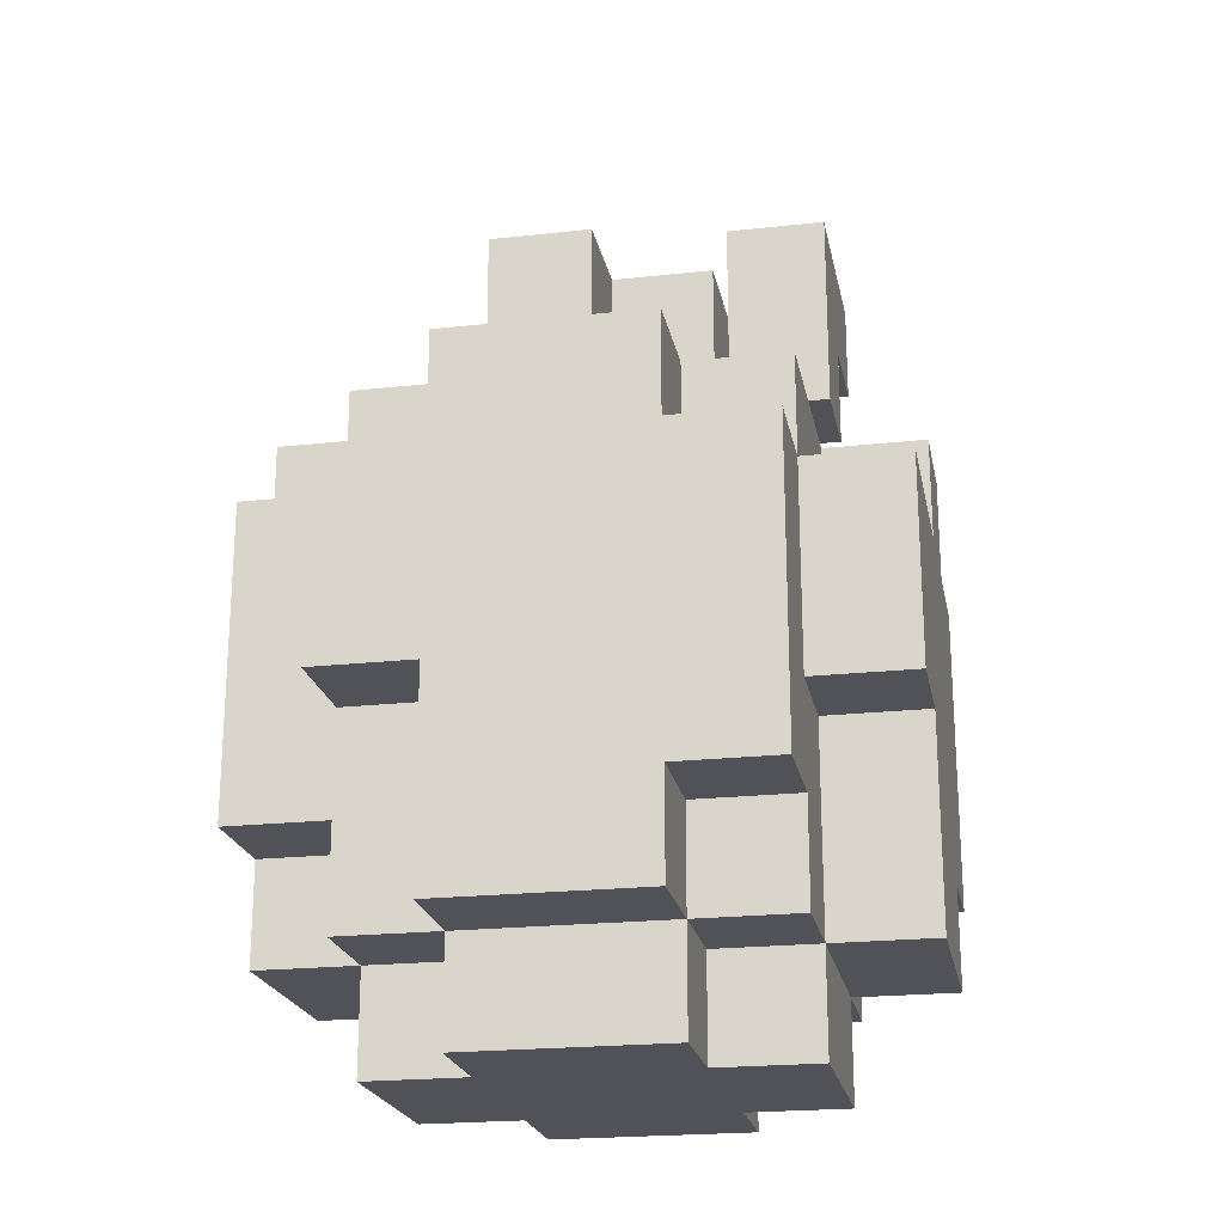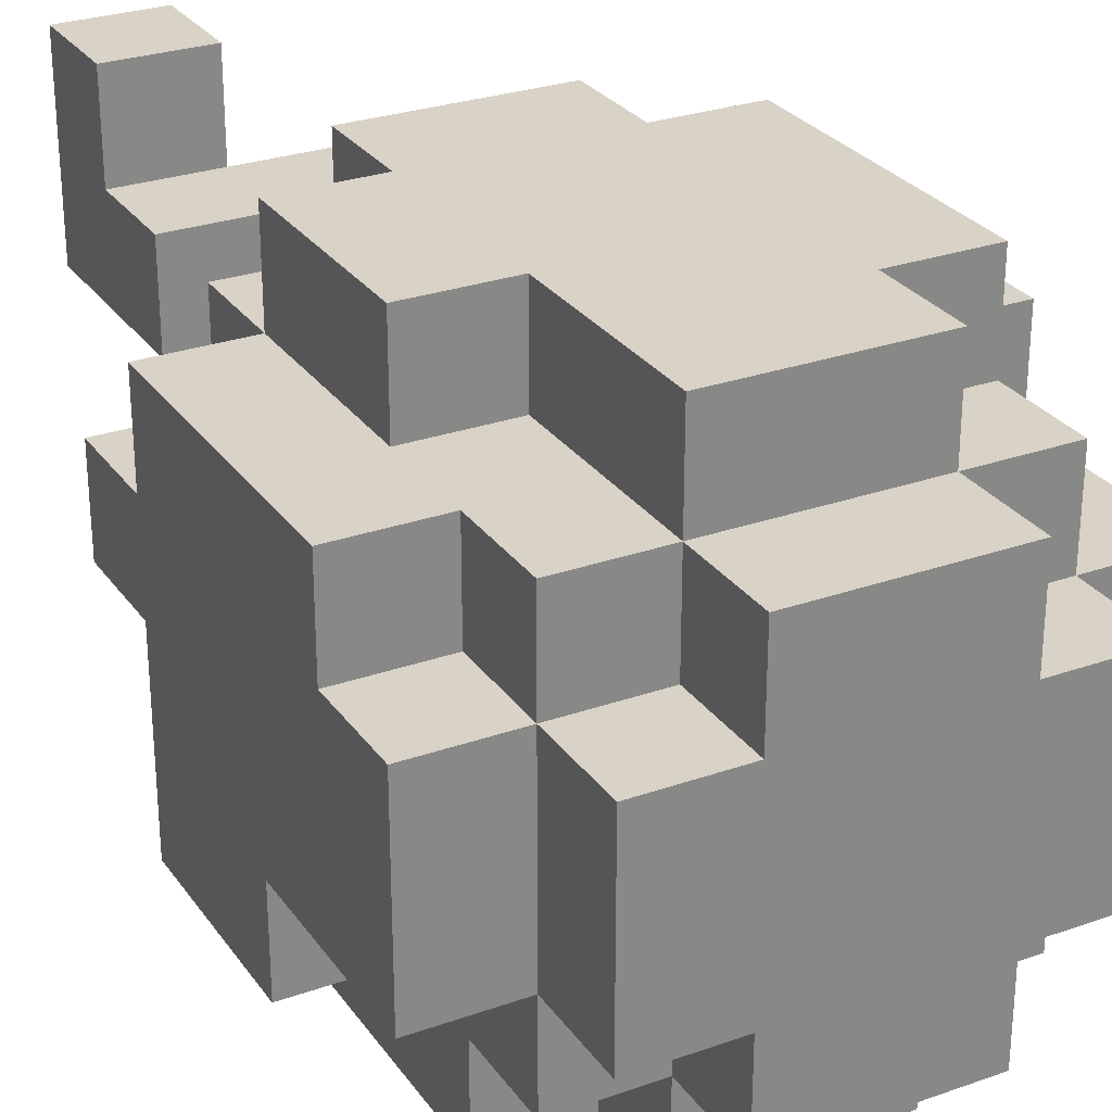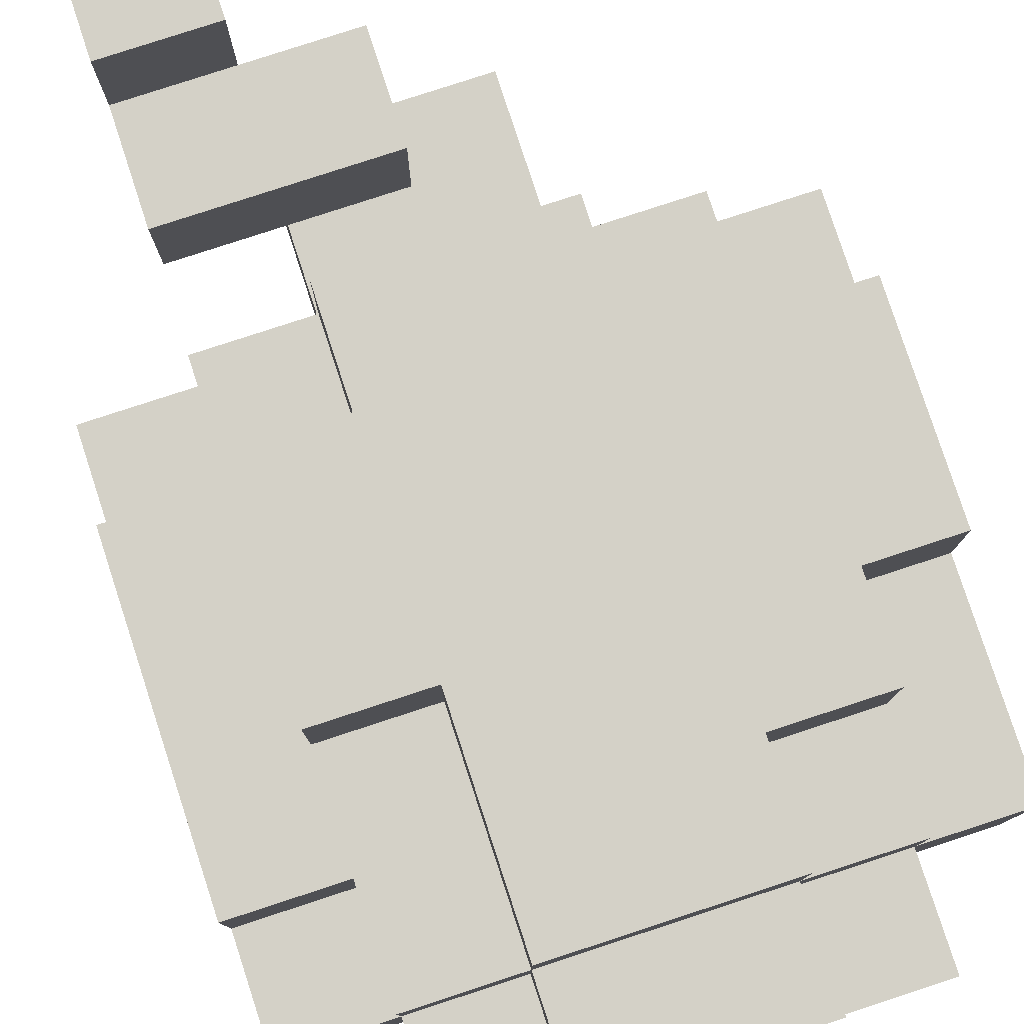
<metadata>
{"format":"obj","ext":"obj","renderer":"f3d","projection":"perspective","resolution":1024,"background":"white","views":[{"elev":-21.6,"azim":-169.0,"up":"+Y"},{"elev":28.1,"azim":-28.1,"up":"+Z"},{"elev":79.8,"azim":-18.1,"up":"+Z"}]}
</metadata>
<code>
o
v 0.2 0.6 -0.4
v 0.2 0.6 -0.6
v 0.2 0.7 -0.3
v 0.2 0.7 -0.4
v 0.2 0.8 -0.3
v 0.2 0.8 -0.4
v 0.2 0.8 -0.5
v 0.2 0.8 -0.6
v 0.2 0.8 -0.7
v 0.2 0.9 -0.3
v 0.2 0.9 -0.4
v 0.2 0.9 -0.5
v 0.2 0.9 -0.6
v 0.2 1 -0.3
v 0.2 1 -0.4
v 0.2 1 -0.5
v 0.2 1 -0.7
v 0.2 1.1 -0.4
v 0.2 1.1 -0.5
v 0.3 0.5 -0.4
v 0.3 0.5 -0.6
v 0.3 0.6 -0.3
v 0.3 0.6 -0.4
v 0.3 0.6 -0.6
v 0.3 0.6 -0.7
v 0.3 0.7 -0.3
v 0.3 0.7 -0.4
v 0.3 0.7 -0.7
v 0.3 0.7 -0.8
v 0.3 0.8 -0.2
v 0.3 0.8 -0.3
v 0.3 0.8 -0.6
v 0.3 0.8 -0.7
v 0.3 0.8 -0.8
v 0.3 0.9 -0.3
v 0.3 1 -0.2
v 0.3 1 -0.3
v 0.3 1 -0.4
v 0.3 1 -0.5
v 0.3 1 -0.7
v 0.3 1 -0.8
v 0.3 1.1 -0.3
v 0.3 1.1 -0.4
v 0.3 1.1 -0.5
v 0.3 1.1 -0.7
v 0.3 1.2 -0.3
v 0.3 1.2 -0.4
v 0.3 1.3 -0.2
v 0.3 1.3 -0.3
v 0.3 1.4 -0.2
v 0.3 1.4 -0.4
v 0.4 0.5 -0.3
v 0.4 0.5 -0.4
v 0.4 0.5 -0.6
v 0.4 0.5 -0.7
v 0.4 0.6 -0.2
v 0.4 0.6 -0.3
v 0.4 0.6 -0.4
v 0.4 0.6 -0.6
v 0.4 0.6 -0.7
v 0.4 0.6 -0.8
v 0.4 0.7 -0.2
v 0.4 0.7 -0.3
v 0.4 0.7 -0.7
v 0.4 0.7 -0.8
v 0.4 0.8 -0.2
v 0.4 0.8 -0.3
v 0.4 1 -0.2
v 0.4 1 -0.3
v 0.4 1 -0.7
v 0.4 1 -0.8
v 0.4 1.1 -0.2
v 0.4 1.1 -0.3
v 0.4 1.1 -0.4
v 0.4 1.1 -0.5
v 0.4 1.1 -0.7
v 0.4 1.1 -0.8
v 0.4 1.2 -0.4
v 0.4 1.3 -0.4
v 0.4 1.3 -0.5
v 0.5 1.1 -0.5
v 0.5 1.1 -0.6
v 0.5 1.3 -0.5
v 0.5 1.3 -0.6
v 0.4 1.3 -0.2
v 0.4 1.3 -0.3
v 0.4 1.3 -0.4
v 0.4 1.4 -0.2
v 0.4 1.4 -0.4
v 0.5 1.1 -0.4
v 0.5 1.1 -0.5
v 0.5 1.2 -0.3
v 0.5 1.2 -0.4
v 0.5 1.3 -0.3
v 0.5 1.3 -0.5
v 0.6 0.5 -0.3
v 0.6 0.5 -0.4
v 0.6 0.5 -0.6
v 0.6 0.5 -0.7
v 0.6 0.6 -0.2
v 0.6 0.6 -0.3
v 0.6 0.6 -0.4
v 0.6 0.6 -0.6
v 0.6 0.6 -0.7
v 0.6 0.6 -0.8
v 0.6 0.7 -0.2
v 0.6 0.7 -0.3
v 0.6 0.8 -0.7
v 0.6 0.8 -0.8
v 0.6 1 -0.2
v 0.6 1 -0.3
v 0.6 1 -0.7
v 0.6 1 -0.8
v 0.6 1.1 -0.2
v 0.6 1.1 -0.3
v 0.6 1.1 -0.5
v 0.6 1.1 -0.6
v 0.6 1.1 -0.7
v 0.6 1.1 -0.8
v 0.6 1.3 -0.5
v 0.6 1.3 -0.6
v 0.7 0.5 -0.4
v 0.7 0.5 -0.6
v 0.7 0.6 -0.3
v 0.7 0.6 -0.4
v 0.7 0.6 -0.6
v 0.7 0.6 -0.7
v 0.7 0.7 -0.2
v 0.7 0.7 -0.3
v 0.7 0.7 -0.4
v 0.7 0.7 -0.6
v 0.7 0.7 -0.7
v 0.7 0.8 -0.3
v 0.7 0.8 -0.4
v 0.7 0.8 -0.7
v 0.7 0.8 -0.8
v 0.7 0.9 -0.2
v 0.7 0.9 -0.3
v 0.7 0.9 -0.7
v 0.7 0.9 -0.8
v 0.7 1 -0.2
v 0.7 1 -0.3
v 0.7 1 -0.4
v 0.7 1 -0.6
v 0.7 1 -0.7
v 0.7 1 -0.8
v 0.7 1.1 -0.3
v 0.7 1.1 -0.4
v 0.7 1.1 -0.6
v 0.7 1.1 -0.7
v 0.8 0.6 -0.4
v 0.8 0.6 -0.6
v 0.8 0.7 -0.6
v 0.8 0.7 -0.7
v 0.8 0.8 -0.3
v 0.8 0.8 -0.4
v 0.8 0.8 -0.5
v 0.8 0.8 -0.6
v 0.8 0.8 -0.7
v 0.8 0.9 -0.3
v 0.8 0.9 -0.4
v 0.8 0.9 -0.5
v 0.8 0.9 -0.7
v 0.8 1 -0.3
v 0.8 1 -0.4
v 0.8 1 -0.5
v 0.8 1 -0.6
v 0.8 1 -0.7
v 0.8 1.1 -0.4
v 0.8 1.1 -0.6
v 0.3 0.8 -0.2
v 0.3 1 -0.2
v 0.3 1.3 -0.2
v 0.3 1.4 -0.2
v 0.4 0.6 -0.2
v 0.4 0.7 -0.2
v 0.4 0.8 -0.2
v 0.4 1 -0.2
v 0.4 1.1 -0.2
v 0.4 1.3 -0.2
v 0.4 1.4 -0.2
v 0.5 0.6 -0.2
v 0.5 0.7 -0.2
v 0.5 0.8 -0.2
v 0.5 1 -0.2
v 0.6 0.6 -0.2
v 0.6 0.7 -0.2
v 0.6 0.8 -0.2
v 0.6 0.9 -0.2
v 0.6 1 -0.2
v 0.6 1.1 -0.2
v 0.7 0.7 -0.2
v 0.7 0.9 -0.2
v 0.7 1 -0.2
v 0.2 0.7 -0.3
v 0.2 0.8 -0.3
v 0.2 0.9 -0.3
v 0.2 1 -0.3
v 0.3 0.6 -0.3
v 0.3 0.7 -0.3
v 0.3 0.8 -0.3
v 0.3 0.9 -0.3
v 0.3 1 -0.3
v 0.3 1.1 -0.3
v 0.3 1.2 -0.3
v 0.3 1.3 -0.3
v 0.4 0.5 -0.3
v 0.4 0.6 -0.3
v 0.4 0.7 -0.3
v 0.4 0.8 -0.3
v 0.4 1 -0.3
v 0.4 1.1 -0.3
v 0.4 1.3 -0.3
v 0.5 0.6 -0.3
v 0.5 1.2 -0.3
v 0.5 1.3 -0.3
v 0.6 0.5 -0.3
v 0.6 0.6 -0.3
v 0.6 0.7 -0.3
v 0.6 1 -0.3
v 0.6 1.1 -0.3
v 0.7 0.6 -0.3
v 0.7 0.7 -0.3
v 0.7 0.8 -0.3
v 0.7 0.9 -0.3
v 0.7 1 -0.3
v 0.7 1.1 -0.3
v 0.8 0.8 -0.3
v 0.8 0.9 -0.3
v 0.8 1 -0.3
v 0.2 0.6 -0.4
v 0.2 0.7 -0.4
v 0.2 1 -0.4
v 0.2 1.1 -0.4
v 0.3 0.5 -0.4
v 0.3 0.6 -0.4
v 0.3 0.7 -0.4
v 0.3 1 -0.4
v 0.3 1.1 -0.4
v 0.4 0.5 -0.4
v 0.4 0.6 -0.4
v 0.4 1.1 -0.4
v 0.4 1.2 -0.4
v 0.5 1.1 -0.4
v 0.5 1.2 -0.4
v 0.6 0.5 -0.4
v 0.6 0.6 -0.4
v 0.7 0.5 -0.4
v 0.7 0.6 -0.4
v 0.7 0.7 -0.4
v 0.7 0.8 -0.4
v 0.7 1 -0.4
v 0.7 1.1 -0.4
v 0.8 0.6 -0.4
v 0.8 0.8 -0.4
v 0.8 1 -0.4
v 0.8 1.1 -0.4
v 0.5 1.1 -0.5
v 0.5 1.3 -0.5
v 0.6 1.1 -0.5
v 0.6 1.3 -0.5
v 0.3 1.2 -0.4
v 0.3 1.4 -0.4
v 0.4 1.2 -0.4
v 0.4 1.3 -0.4
v 0.4 1.4 -0.4
v 0.2 1 -0.5
v 0.2 1.1 -0.5
v 0.3 1 -0.5
v 0.3 1.1 -0.5
v 0.4 1.1 -0.5
v 0.4 1.3 -0.5
v 0.5 1.1 -0.5
v 0.5 1.3 -0.5
v 0.2 0.6 -0.6
v 0.2 0.8 -0.6
v 0.3 0.5 -0.6
v 0.3 0.6 -0.6
v 0.3 0.8 -0.6
v 0.4 0.5 -0.6
v 0.4 0.6 -0.6
v 0.5 1.1 -0.6
v 0.5 1.3 -0.6
v 0.6 0.5 -0.6
v 0.6 0.6 -0.6
v 0.6 1.1 -0.6
v 0.6 1.3 -0.6
v 0.7 0.5 -0.6
v 0.7 0.6 -0.6
v 0.7 0.7 -0.6
v 0.7 1 -0.6
v 0.7 1.1 -0.6
v 0.8 0.6 -0.6
v 0.8 0.7 -0.6
v 0.8 1 -0.6
v 0.8 1.1 -0.6
v 0.2 0.8 -0.7
v 0.2 1 -0.7
v 0.3 0.6 -0.7
v 0.3 0.7 -0.7
v 0.3 0.8 -0.7
v 0.3 1 -0.7
v 0.3 1.1 -0.7
v 0.4 0.5 -0.7
v 0.4 0.6 -0.7
v 0.4 0.7 -0.7
v 0.4 1 -0.7
v 0.4 1.1 -0.7
v 0.5 0.6 -0.7
v 0.6 0.5 -0.7
v 0.6 0.6 -0.7
v 0.6 0.8 -0.7
v 0.6 1 -0.7
v 0.6 1.1 -0.7
v 0.7 0.6 -0.7
v 0.7 0.7 -0.7
v 0.7 0.8 -0.7
v 0.7 0.9 -0.7
v 0.7 1 -0.7
v 0.7 1.1 -0.7
v 0.8 0.7 -0.7
v 0.8 0.8 -0.7
v 0.8 0.9 -0.7
v 0.8 1 -0.7
v 0.3 0.7 -0.8
v 0.3 0.8 -0.8
v 0.3 1 -0.8
v 0.4 0.6 -0.8
v 0.4 0.7 -0.8
v 0.4 1 -0.8
v 0.4 1.1 -0.8
v 0.5 0.6 -0.8
v 0.5 0.7 -0.8
v 0.5 0.8 -0.8
v 0.5 1 -0.8
v 0.6 0.6 -0.8
v 0.6 0.8 -0.8
v 0.6 0.9 -0.8
v 0.6 1 -0.8
v 0.6 1.1 -0.8
v 0.7 0.8 -0.8
v 0.7 0.9 -0.8
v 0.7 1 -0.8
v 0.4 0.5 -0.3
v 0.6 0.5 -0.3
v 0.3 0.5 -0.4
v 0.4 0.5 -0.4
v 0.6 0.5 -0.4
v 0.7 0.5 -0.4
v 0.3 0.5 -0.6
v 0.4 0.5 -0.6
v 0.6 0.5 -0.6
v 0.7 0.5 -0.6
v 0.4 0.5 -0.7
v 0.6 0.5 -0.7
v 0.4 0.6 -0.2
v 0.5 0.6 -0.2
v 0.6 0.6 -0.2
v 0.3 0.6 -0.3
v 0.4 0.6 -0.3
v 0.5 0.6 -0.3
v 0.6 0.6 -0.3
v 0.7 0.6 -0.3
v 0.2 0.6 -0.4
v 0.3 0.6 -0.4
v 0.4 0.6 -0.4
v 0.6 0.6 -0.4
v 0.7 0.6 -0.4
v 0.8 0.6 -0.4
v 0.2 0.6 -0.6
v 0.3 0.6 -0.6
v 0.4 0.6 -0.6
v 0.6 0.6 -0.6
v 0.7 0.6 -0.6
v 0.8 0.6 -0.6
v 0.3 0.6 -0.7
v 0.4 0.6 -0.7
v 0.5 0.6 -0.7
v 0.6 0.6 -0.7
v 0.7 0.6 -0.7
v 0.4 0.6 -0.8
v 0.5 0.6 -0.8
v 0.6 0.6 -0.8
v 0.6 0.7 -0.2
v 0.7 0.7 -0.2
v 0.2 0.7 -0.3
v 0.3 0.7 -0.3
v 0.6 0.7 -0.3
v 0.7 0.7 -0.3
v 0.2 0.7 -0.4
v 0.3 0.7 -0.4
v 0.7 0.7 -0.6
v 0.8 0.7 -0.6
v 0.3 0.7 -0.7
v 0.4 0.7 -0.7
v 0.7 0.7 -0.7
v 0.8 0.7 -0.7
v 0.3 0.7 -0.8
v 0.4 0.7 -0.8
v 0.3 0.8 -0.2
v 0.4 0.8 -0.2
v 0.3 0.8 -0.3
v 0.4 0.8 -0.3
v 0.7 0.8 -0.3
v 0.8 0.8 -0.3
v 0.7 0.8 -0.4
v 0.8 0.8 -0.4
v 0.2 0.8 -0.6
v 0.3 0.8 -0.6
v 0.2 0.8 -0.7
v 0.3 0.8 -0.7
v 0.6 0.8 -0.7
v 0.7 0.8 -0.7
v 0.6 0.8 -0.8
v 0.7 0.8 -0.8
v 0.3 1.2 -0.3
v 0.5 1.2 -0.3
v 0.3 1.2 -0.4
v 0.4 1.2 -0.4
v 0.5 1.2 -0.4
v 0.3 1.3 -0.2
v 0.4 1.3 -0.2
v 0.3 1.3 -0.3
v 0.4 1.3 -0.3
v 0.3 1 -0.2
v 0.4 1 -0.2
v 0.6 1 -0.2
v 0.7 1 -0.2
v 0.2 1 -0.3
v 0.3 1 -0.3
v 0.4 1 -0.3
v 0.6 1 -0.3
v 0.7 1 -0.3
v 0.8 1 -0.3
v 0.2 1 -0.4
v 0.3 1 -0.4
v 0.7 1 -0.4
v 0.8 1 -0.4
v 0.2 1 -0.5
v 0.3 1 -0.5
v 0.7 1 -0.6
v 0.8 1 -0.6
v 0.2 1 -0.7
v 0.3 1 -0.7
v 0.4 1 -0.7
v 0.6 1 -0.7
v 0.7 1 -0.7
v 0.8 1 -0.7
v 0.3 1 -0.8
v 0.4 1 -0.8
v 0.6 1 -0.8
v 0.7 1 -0.8
v 0.4 1.1 -0.2
v 0.6 1.1 -0.2
v 0.3 1.1 -0.3
v 0.4 1.1 -0.3
v 0.6 1.1 -0.3
v 0.7 1.1 -0.3
v 0.2 1.1 -0.4
v 0.3 1.1 -0.4
v 0.4 1.1 -0.4
v 0.5 1.1 -0.4
v 0.7 1.1 -0.4
v 0.8 1.1 -0.4
v 0.2 1.1 -0.5
v 0.3 1.1 -0.5
v 0.4 1.1 -0.5
v 0.5 1.1 -0.5
v 0.6 1.1 -0.5
v 0.5 1.1 -0.6
v 0.6 1.1 -0.6
v 0.7 1.1 -0.6
v 0.8 1.1 -0.6
v 0.3 1.1 -0.7
v 0.4 1.1 -0.7
v 0.6 1.1 -0.7
v 0.7 1.1 -0.7
v 0.4 1.1 -0.8
v 0.6 1.1 -0.8
v 0.4 1.3 -0.3
v 0.5 1.3 -0.3
v 0.4 1.3 -0.4
v 0.4 1.3 -0.5
v 0.5 1.3 -0.5
v 0.6 1.3 -0.5
v 0.5 1.3 -0.6
v 0.6 1.3 -0.6
v 0.3 1.4 -0.2
v 0.4 1.4 -0.2
v 0.3 1.4 -0.4
v 0.4 1.4 -0.4
f 4 2 1
f 5 4 3
f 6 2 4
f 6 4 5
f 7 2 6
f 8 2 7
f 10 6 5
f 11 7 6
f 11 6 10
f 12 8 7
f 12 7 11
f 13 9 8
f 13 8 12
f 14 12 11
f 14 11 10
f 14 13 12
f 15 13 14
f 16 13 15
f 17 9 13
f 17 13 16
f 18 16 15
f 19 16 18
f 23 21 20
f 24 21 23
f 26 23 22
f 27 23 26
f 28 25 24
f 32 29 28
f 32 28 24
f 33 29 32
f 34 29 33
f 35 31 30
f 36 35 30
f 37 35 36
f 40 34 33
f 41 34 40
f 42 38 37
f 43 38 42
f 44 40 39
f 45 40 44
f 49 47 46
f 50 49 48
f 51 47 49
f 51 49 50
f 57 53 52
f 58 53 57
f 59 55 54
f 60 55 59
f 62 57 56
f 63 57 62
f 64 61 60
f 65 61 64
f 66 63 62
f 67 63 66
f 72 69 68
f 73 69 72
f 76 71 70
f 77 71 76
f 78 75 74
f 79 75 78
f 80 75 79
f 83 82 81
f 84 82 83
f 85 86 88
f 86 87 88
f 88 87 89
f 90 91 93
f 92 93 94
f 93 91 95
f 94 93 95
f 96 97 101
f 101 97 102
f 98 99 103
f 103 99 104
f 100 101 106
f 106 101 107
f 104 105 108
f 108 105 109
f 110 111 114
f 114 111 115
f 112 113 118
f 118 113 119
f 116 117 120
f 120 117 121
f 122 123 125
f 125 123 126
f 124 125 129
f 129 125 130
f 126 127 131
f 131 127 132
f 129 130 133
f 128 129 133
f 133 130 134
f 128 133 137
f 137 133 138
f 135 136 139
f 139 136 140
f 137 138 141
f 141 138 142
f 139 140 145
f 145 140 146
f 142 143 147
f 147 143 148
f 144 145 149
f 149 145 150
f 151 152 153
f 151 153 156
f 156 153 157
f 153 154 158
f 157 153 158
f 158 154 159
f 155 156 160
f 156 157 161
f 160 156 161
f 157 158 162
f 161 157 162
f 158 159 162
f 162 159 163
f 160 161 164
f 161 162 165
f 164 161 165
f 162 163 166
f 165 162 166
f 166 163 167
f 167 163 168
f 165 166 169
f 166 167 169
f 169 167 170
f 177 172 171
f 178 172 177
f 180 174 173
f 181 174 180
f 182 176 175
f 183 177 176
f 183 176 182
f 183 178 177
f 184 178 183
f 185 179 178
f 185 178 184
f 186 184 183
f 186 183 182
f 187 184 186
f 188 185 184
f 188 184 187
f 189 185 188
f 190 179 185
f 190 185 189
f 191 179 190
f 192 189 188
f 192 188 187
f 193 190 189
f 193 189 192
f 194 190 193
f 200 196 195
f 201 197 196
f 201 196 200
f 202 198 197
f 202 197 201
f 203 198 202
f 208 201 200
f 208 200 199
f 209 201 208
f 210 201 209
f 211 204 203
f 212 204 211
f 213 206 205
f 214 208 207
f 215 213 205
f 216 213 215
f 217 214 207
f 218 214 217
f 222 219 218
f 223 219 222
f 226 221 220
f 227 221 226
f 228 225 224
f 229 226 225
f 229 225 228
f 230 226 229
f 236 232 231
f 237 232 236
f 238 234 233
f 239 234 238
f 240 236 235
f 241 236 240
f 244 243 242
f 245 243 244
f 248 247 246
f 249 247 248
f 254 250 249
f 254 251 250
f 255 251 254
f 256 253 252
f 257 253 256
f 260 259 258
f 261 259 260
f 262 263 264
f 264 263 265
f 265 263 266
f 267 268 269
f 269 268 270
f 271 272 273
f 273 272 274
f 275 276 278
f 278 276 279
f 277 278 280
f 280 278 281
f 282 283 286
f 286 283 287
f 284 285 288
f 288 285 289
f 289 290 293
f 293 290 294
f 291 292 295
f 295 292 296
f 297 298 301
f 301 298 302
f 299 300 305
f 305 300 306
f 302 303 307
f 307 303 308
f 304 305 309
f 304 309 310
f 310 309 311
f 311 312 315
f 315 312 316
f 316 312 317
f 313 314 319
f 319 314 320
f 316 317 321
f 317 318 322
f 321 317 322
f 318 319 323
f 322 318 323
f 323 319 324
f 325 326 329
f 326 327 330
f 328 329 332
f 329 326 333
f 332 329 333
f 330 331 334
f 333 326 334
f 326 330 334
f 334 331 335
f 332 333 336
f 333 334 336
f 334 335 336
f 336 335 337
f 337 335 338
f 335 331 339
f 338 335 339
f 339 331 340
f 337 338 341
f 338 339 342
f 341 338 342
f 342 339 343
f 347 345 344
f 348 345 347
f 350 347 346
f 350 349 348
f 350 348 347
f 351 349 350
f 352 349 351
f 353 349 352
f 354 352 351
f 355 352 354
f 360 357 356
f 361 358 357
f 361 357 360
f 362 358 361
f 365 360 359
f 366 360 365
f 367 363 362
f 368 363 367
f 370 365 364
f 371 365 370
f 374 369 368
f 375 369 374
f 376 372 371
f 377 372 376
f 379 374 373
f 380 374 379
f 381 378 377
f 382 379 378
f 382 378 381
f 383 379 382
f 388 385 384
f 389 385 388
f 390 387 386
f 391 387 390
f 396 393 392
f 397 393 396
f 398 395 394
f 399 395 398
f 402 401 400
f 403 401 402
f 406 405 404
f 407 405 406
f 410 409 408
f 411 409 410
f 414 413 412
f 415 413 414
f 418 417 416
f 419 417 418
f 420 417 419
f 423 422 421
f 424 422 423
f 425 426 430
f 430 426 431
f 427 428 432
f 432 428 433
f 429 430 435
f 435 430 436
f 433 434 437
f 437 434 438
f 439 440 443
f 443 440 444
f 441 442 447
f 447 442 448
f 444 445 449
f 449 445 450
f 446 447 451
f 451 447 452
f 453 454 456
f 456 454 457
f 455 456 460
f 457 458 460
f 456 457 460
f 460 458 461
f 461 458 462
f 462 458 463
f 459 460 465
f 460 461 465
f 465 461 466
f 466 461 467
f 463 464 468
f 462 463 468
f 468 464 469
f 466 467 470
f 467 468 470
f 469 464 471
f 471 464 472
f 472 464 473
f 466 470 474
f 470 471 474
f 471 472 474
f 474 472 475
f 475 472 476
f 476 472 477
f 475 476 478
f 478 476 479
f 480 481 482
f 482 481 483
f 483 481 484
f 484 485 486
f 486 485 487
f 488 489 490
f 490 489 491

</code>
